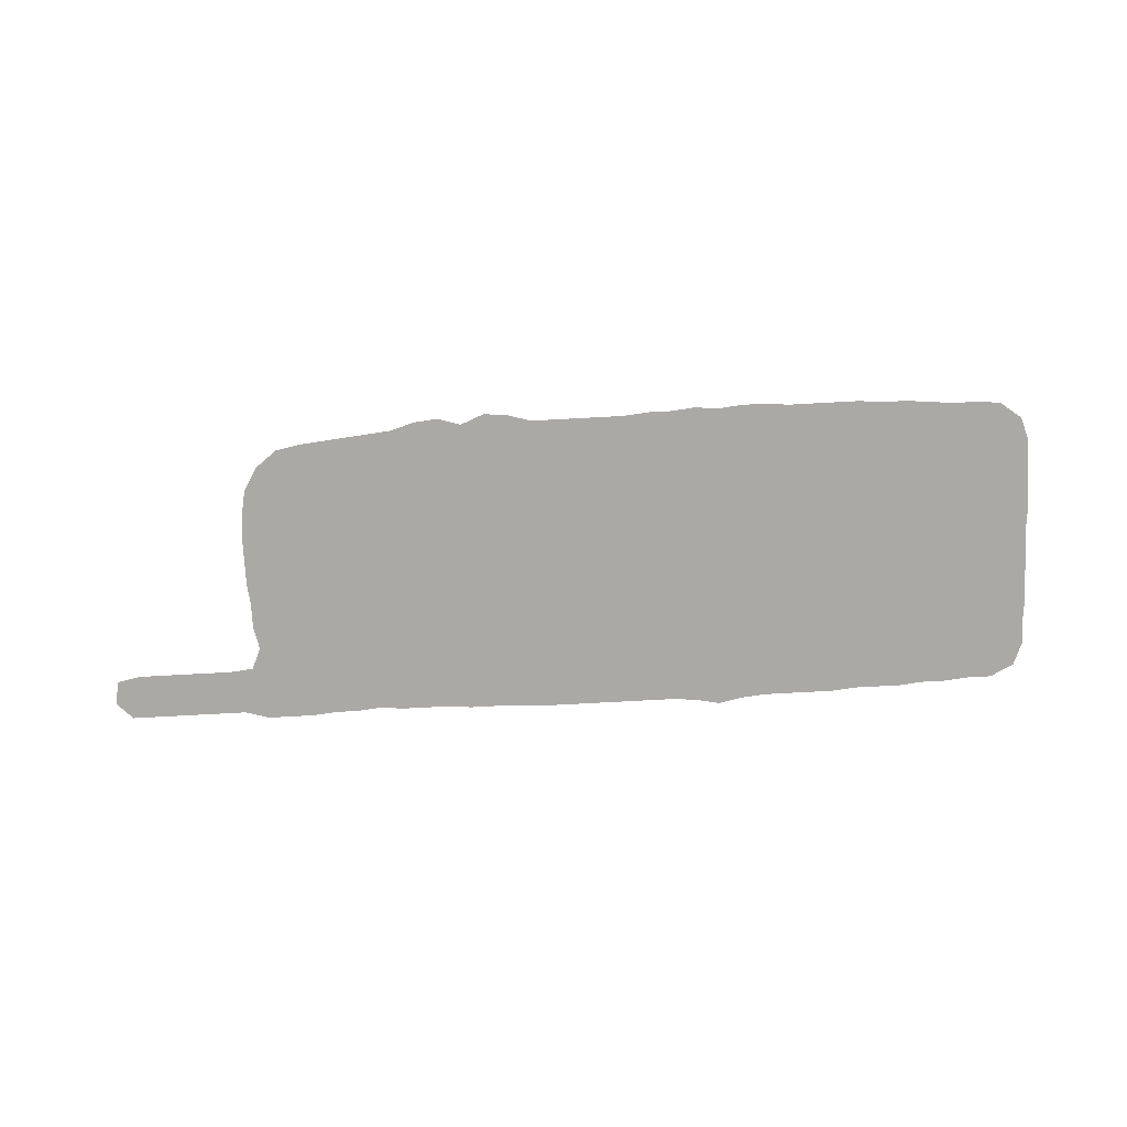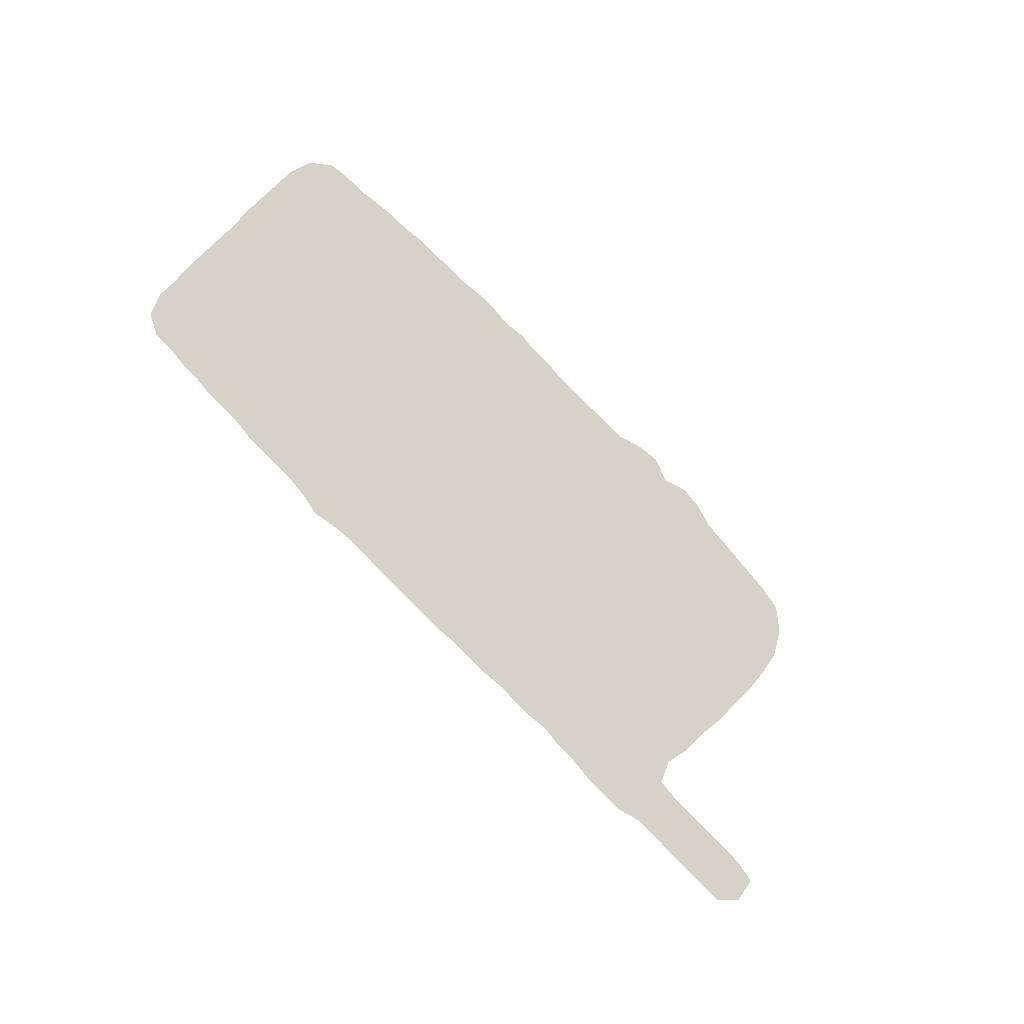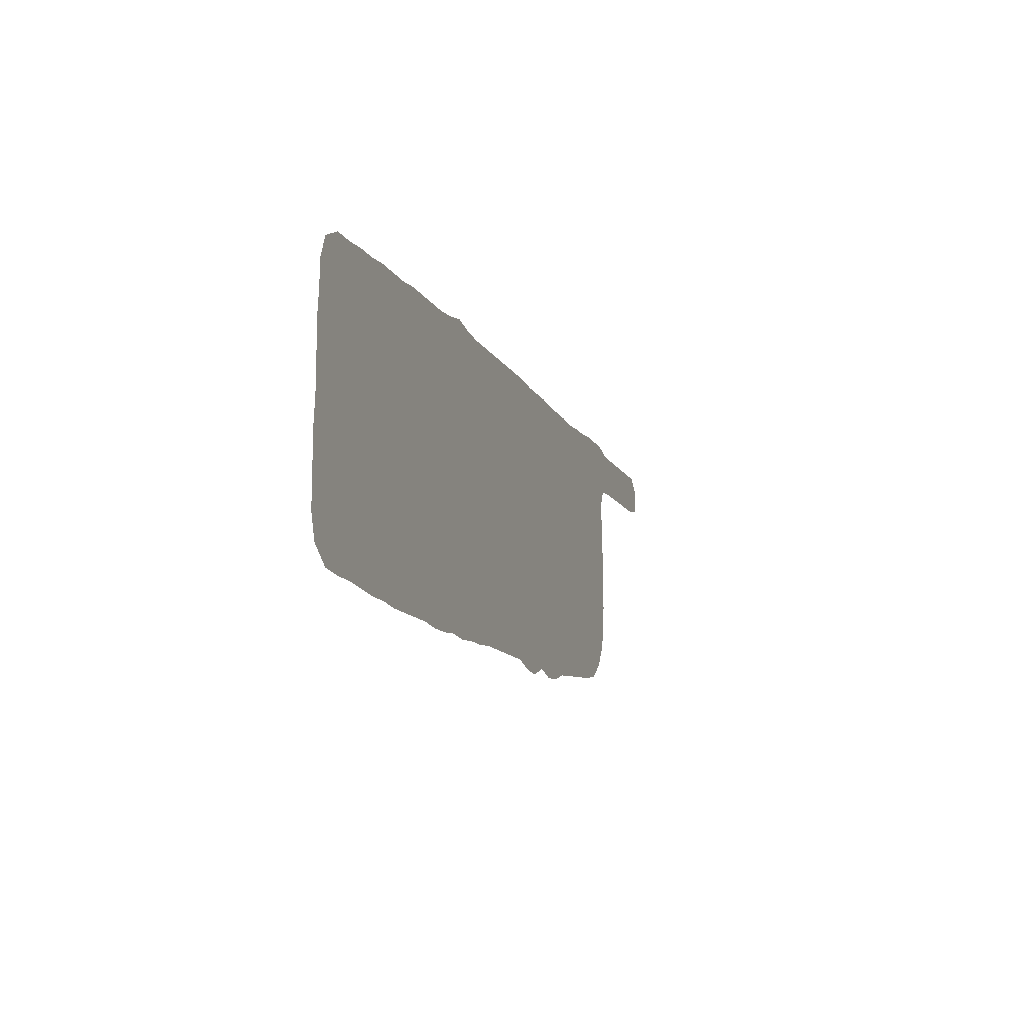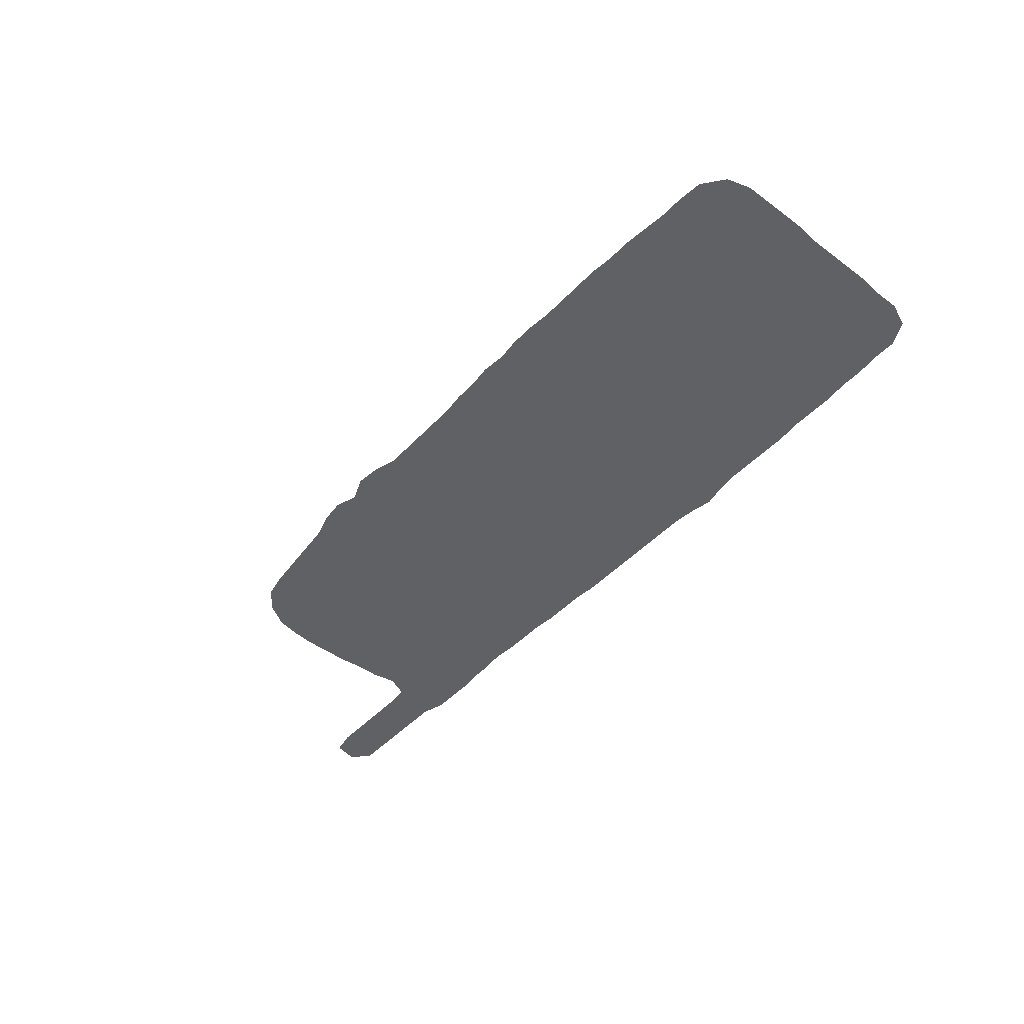
<metadata>
{"format":"obj","ext":"obj","renderer":"f3d","projection":"perspective","resolution":1024,"background":"white","views":[{"elev":-75.6,"azim":3.1,"up":"+Z"},{"elev":77.8,"azim":-134.6,"up":"+Z"},{"elev":-13.0,"azim":109.4,"up":"+Y"},{"elev":-46.1,"azim":49.9,"up":"+Z"}]}
</metadata>
<code>
v 0.1563 0.1712 0
v 0.1588 0.196 0
v 0.1588 0.2208 0
v 0.1638 0.2457 0
v 0.1538 0.268 0
v 0.129 0.2705 0
v 0.1042 0.2705 0
v 0.0794 0.2705 0
v 0.05459 0.2705 0
v 0.02978 0.2705 0
v 0.004963 0.2754 0
v 0 0.3003 0
v 0.01737 0.3176 0
v 0.04218 0.3176 0
v 0.067 0.3176 0
v 0.09181 0.3176 0
v 0.1166 0.3176 0
v 0.1414 0.3176 0
v 0.1663 0.3251 0
v 0.1911 0.3251 0
v 0.2159 0.3251 0
v 0.2407 0.3226 0
v 0.2655 0.3226 0
v 0.2903 0.3201 0
v 0.3151 0.3226 0
v 0.3399 0.3226 0
v 0.3648 0.3226 0
v 0.3896 0.3251 0
v 0.4144 0.3251 0
v 0.4392 0.3251 0
v 0.464 0.3275 0
v 0.4888 0.3275 0
v 0.5137 0.3275 0
v 0.5385 0.3275 0
v 0.5633 0.3275 0
v 0.5881 0.3275 0
v 0.6129 0.3275 0
v 0.6377 0.33 0
v 0.6625 0.335 0
v 0.6873 0.33 0
v 0.7122 0.3275 0
v 0.737 0.3275 0
v 0.7618 0.3275 0
v 0.7866 0.3275 0
v 0.8114 0.3251 0
v 0.8362 0.3251 0
v 0.861 0.3251 0
v 0.8859 0.3226 0
v 0.9107 0.3226 0
v 0.9355 0.3201 0
v 0.9603 0.3201 0
v 0.9851 0.3077 0
v 0.995 0.2829 0
v 0.995 0.2581 0
v 0.9975 0.2333 0
v 0.9975 0.2084 0
v 0.9975 0.1836 0
v 0.9975 0.1588 0
v 1 0.134 0
v 1 0.1092 0
v 1 0.08437 0
v 1 0.05955 0
v 0.9926 0.03474 0
v 0.9702 0.01737 0
v 0.9454 0.01489 0
v 0.9206 0.01489 0
v 0.8958 0.01241 0
v 0.871 0.009926 0
v 0.8461 0.009926 0
v 0.8213 0.007444 0
v 0.7965 0.007444 0
v 0.7717 0.007444 0
v 0.7469 0.007444 0
v 0.7221 0.004963 0
v 0.6973 0.004963 0
v 0.6725 0.007444 0
v 0.6476 0.004963 0
v 0.6228 0.007444 0
v 0.598 0.007444 0
v 0.5732 0.009926 0
v 0.5484 0.009926 0
v 0.5236 0.009926 0
v 0.4988 0.009926 0
v 0.4739 0.009926 0
v 0.4491 0.002481 0
v 0.4243 0 0
v 0.3995 0.009926 0
v 0.3747 0.002481 0
v 0.3499 0.004963 0
v 0.3251 0.01241 0
v 0.3003 0.01489 0
v 0.2754 0.01737 0
v 0.2506 0.01985 0
v 0.2258 0.02233 0
v 0.201 0.02729 0
v 0.1787 0.04467 0
v 0.1638 0.06948 0
v 0.1588 0.09429 0
v 0.1563 0.1191 0
v 0.1563 0.1439 0
v 0.1563 0.1687 0
f 51 53 52
f 62 64 63
f 10 13 12
f 62 65 64
f 61 65 62
f 31 84 32
f 87 89 88
f 10 12 11
f 45 71 70
f 42 73 43
f 41 75 74
f 41 73 42
f 41 74 73
f 27 87 28
f 28 87 29
f 30 84 31
f 30 87 84
f 29 87 30
f 41 76 75
f 40 76 41
f 33 82 34
f 38 40 39
f 38 76 40
f 38 78 76
f 32 83 33
f 33 83 82
f 32 84 83
f 48 57 56
f 47 57 48
f 2 24 3
f 87 90 89
f 27 90 87
f 26 90 27
f 26 91 90
f 93 98 94
f 93 99 98
f 93 100 99
f 5 20 19
f 58 69 68
f 45 70 69
f 61 66 65
f 45 69 46
f 46 69 58
f 46 57 47
f 46 58 57
f 43 73 72
f 43 72 44
f 44 72 45
f 45 72 71
f 76 78 77
f 35 80 36
f 34 82 81
f 35 81 80
f 34 81 35
f 37 78 38
f 37 79 78
f 36 80 37
f 37 80 79
f 49 55 54
f 48 56 55
f 48 55 49
f 49 54 50
f 50 53 51
f 50 54 53
f 25 91 26
f 24 91 25
f 94 96 95
f 2 101 24
f 24 101 91
f 92 100 93
f 91 101 92
f 92 101 100
f 5 19 18
f 4 20 5
f 3 24 4
f 10 14 13
f 58 67 59
f 58 68 67
f 60 66 61
f 59 67 60
f 60 67 66
f 85 87 86
f 84 87 85
f 4 23 22
f 4 24 23
f 94 98 97
f 94 97 96
f 1 101 2
f 5 18 6
f 4 22 21
f 4 21 20
f 7 16 8
f 9 14 10
f 6 18 17
f 6 17 7
f 7 17 16
f 8 16 15
f 8 15 9
f 9 15 14

</code>
